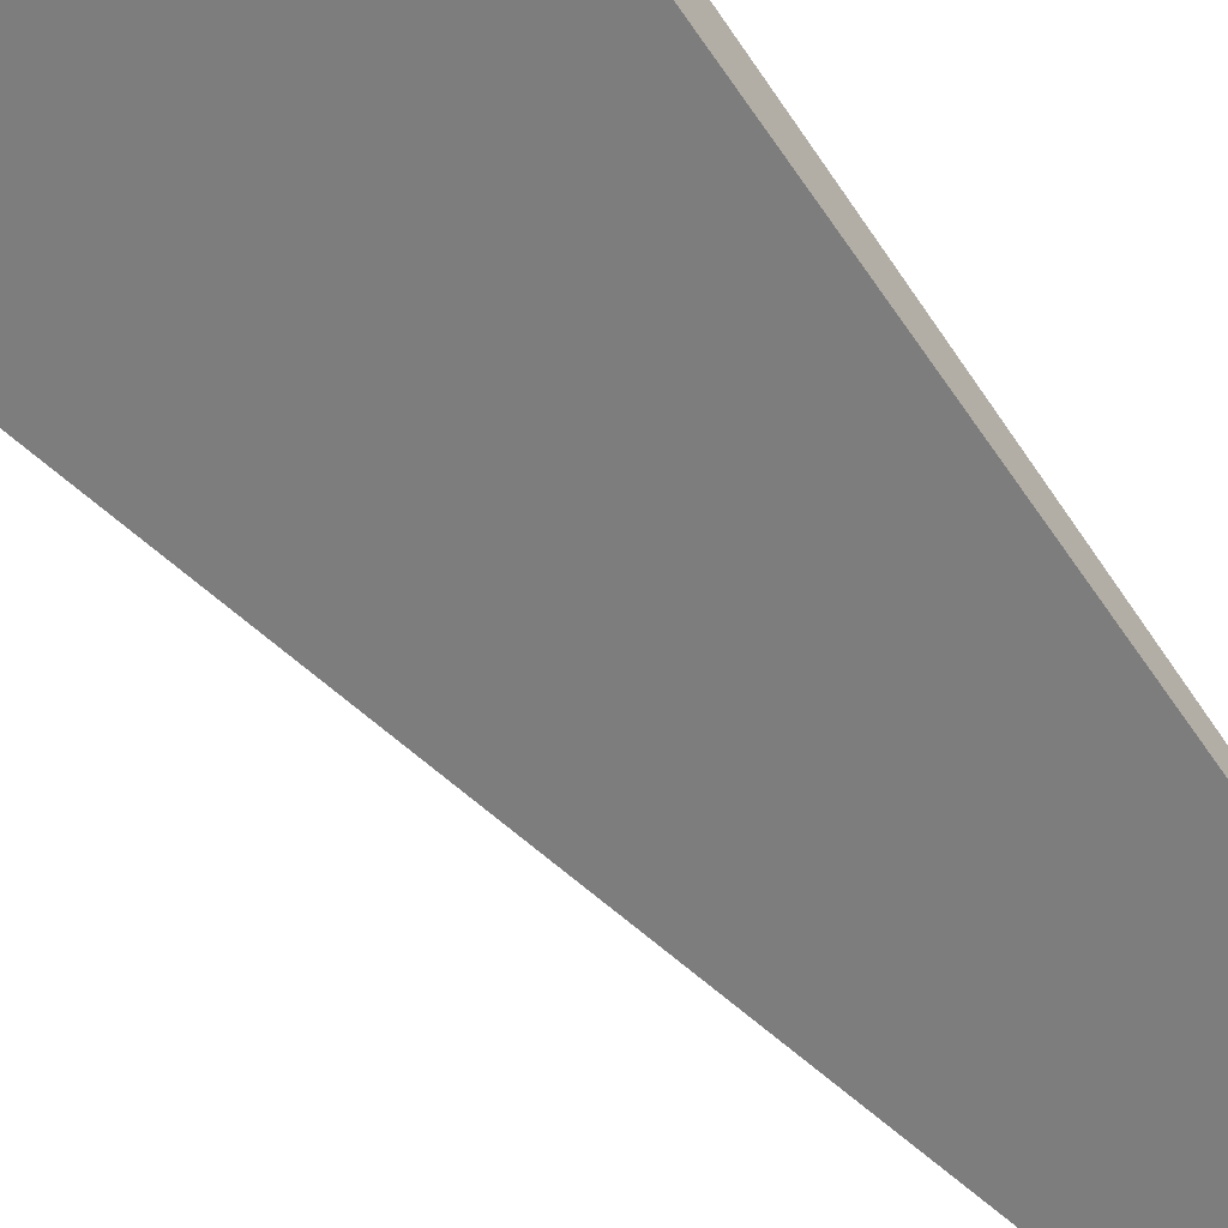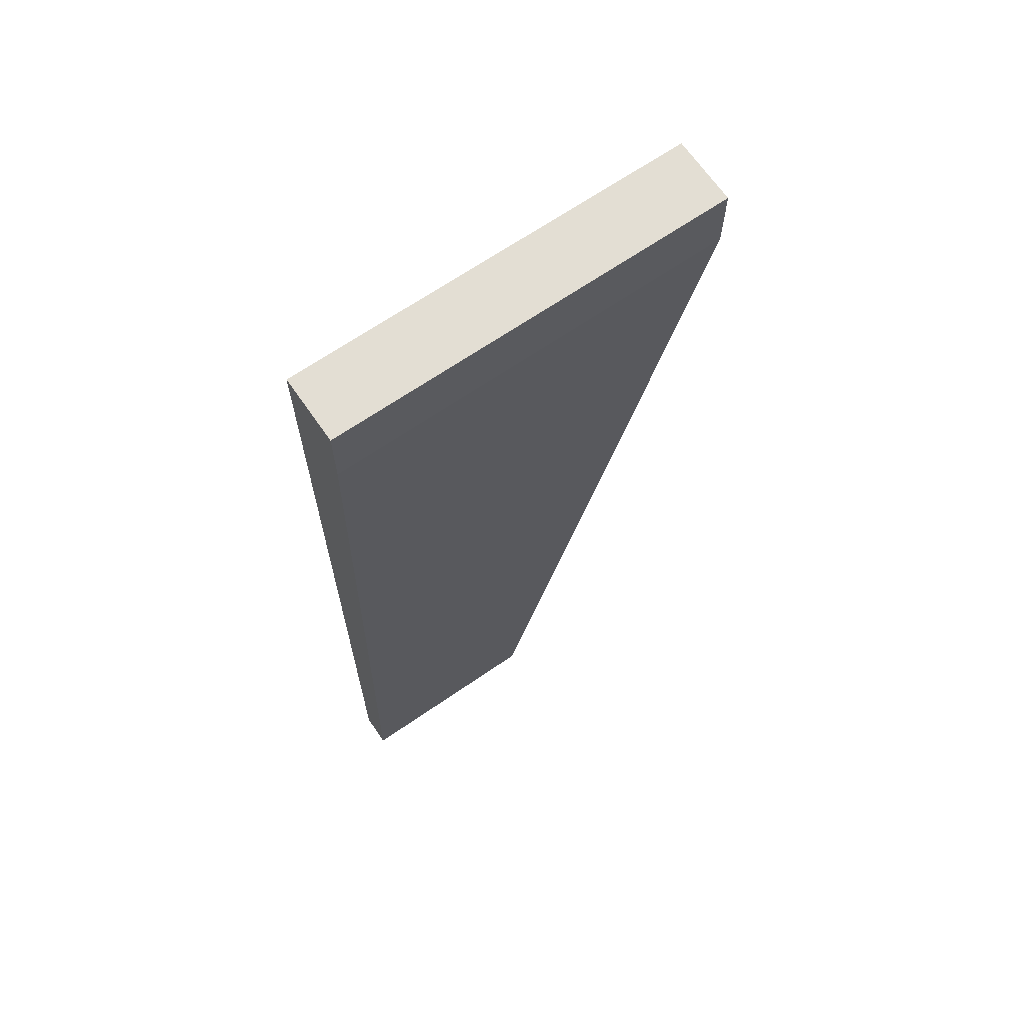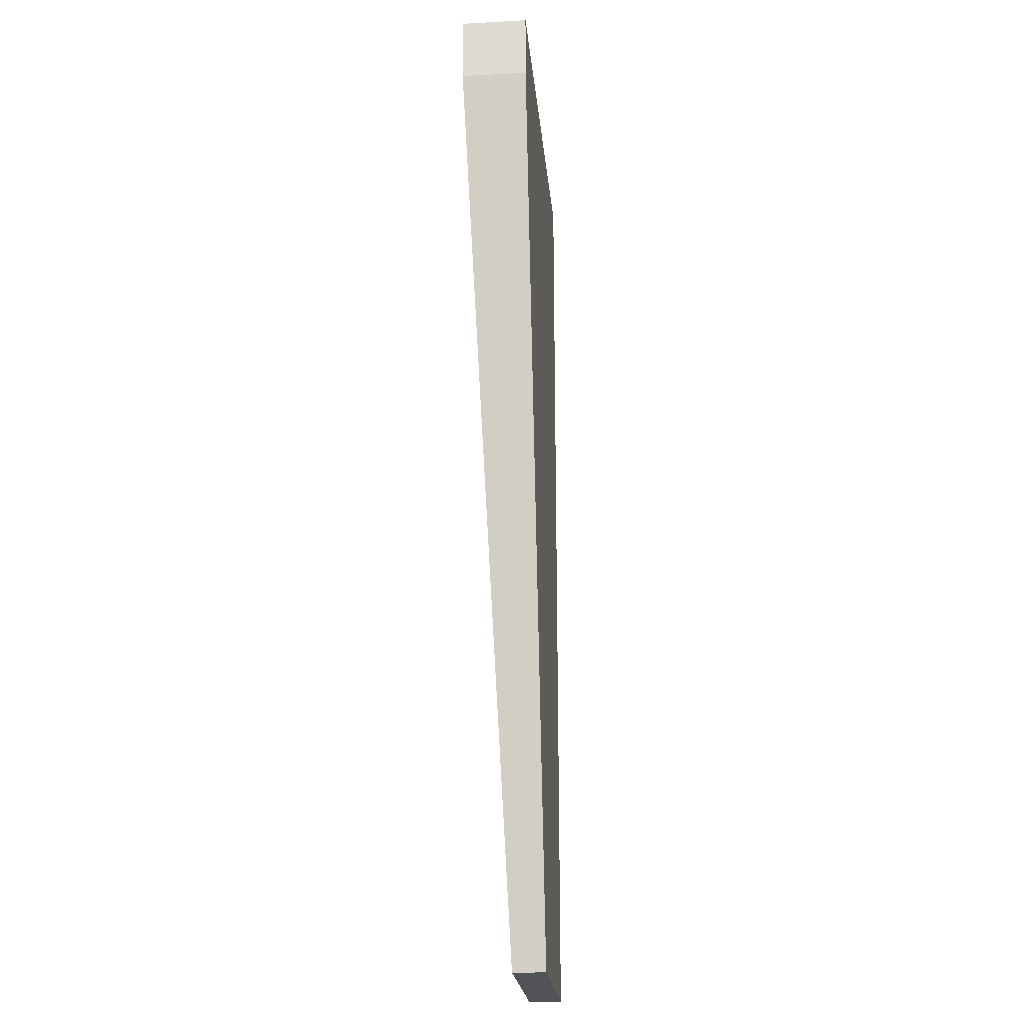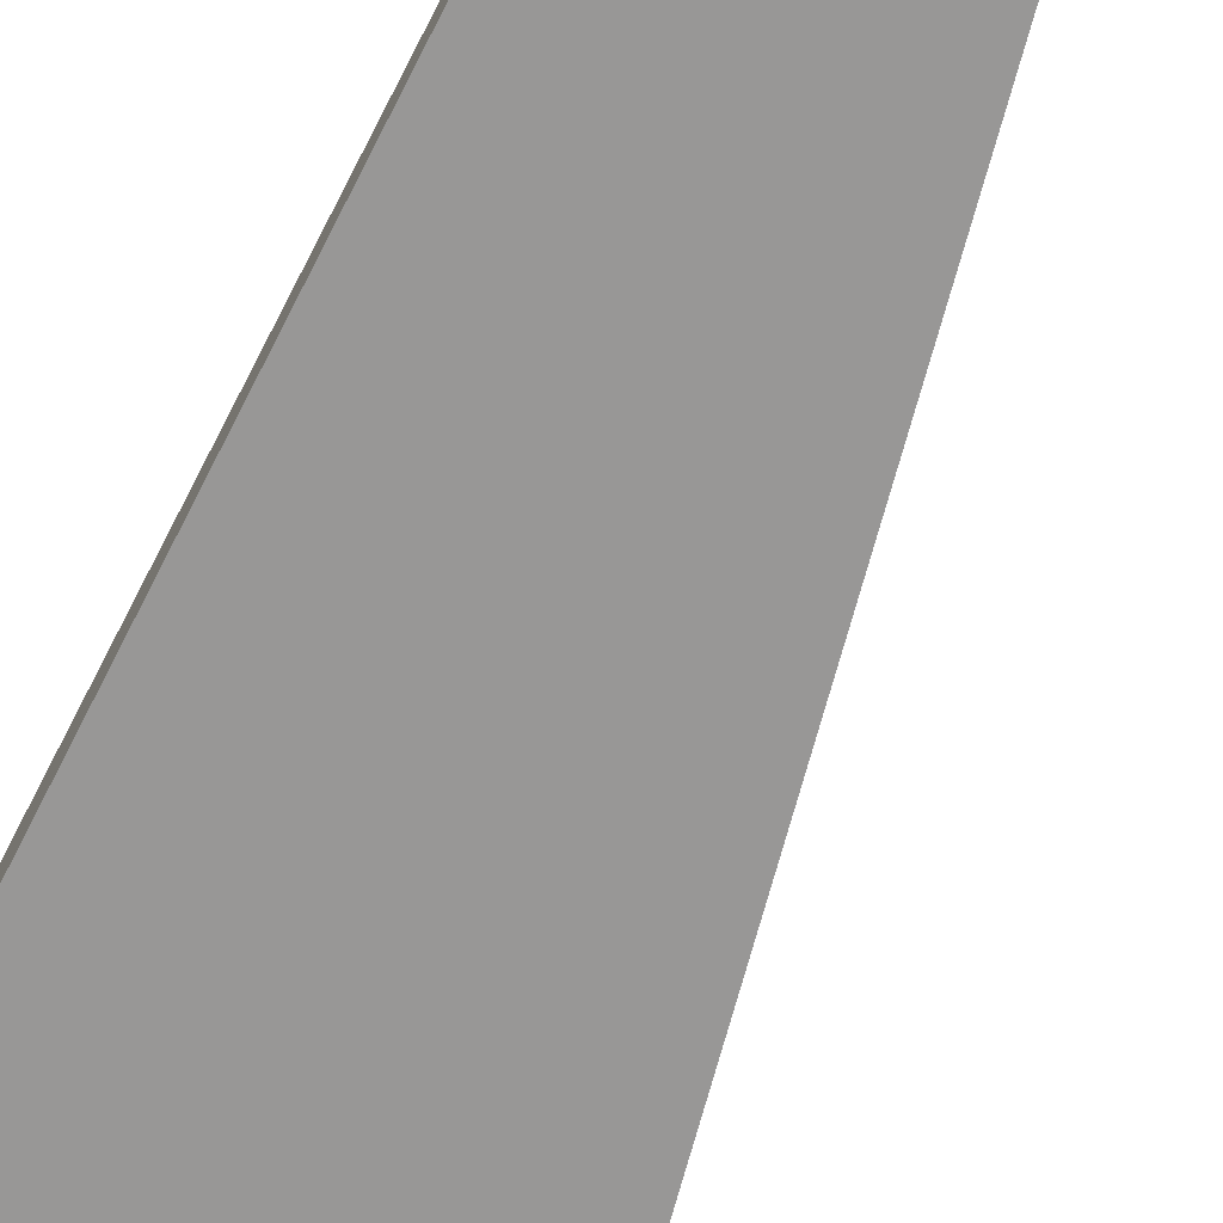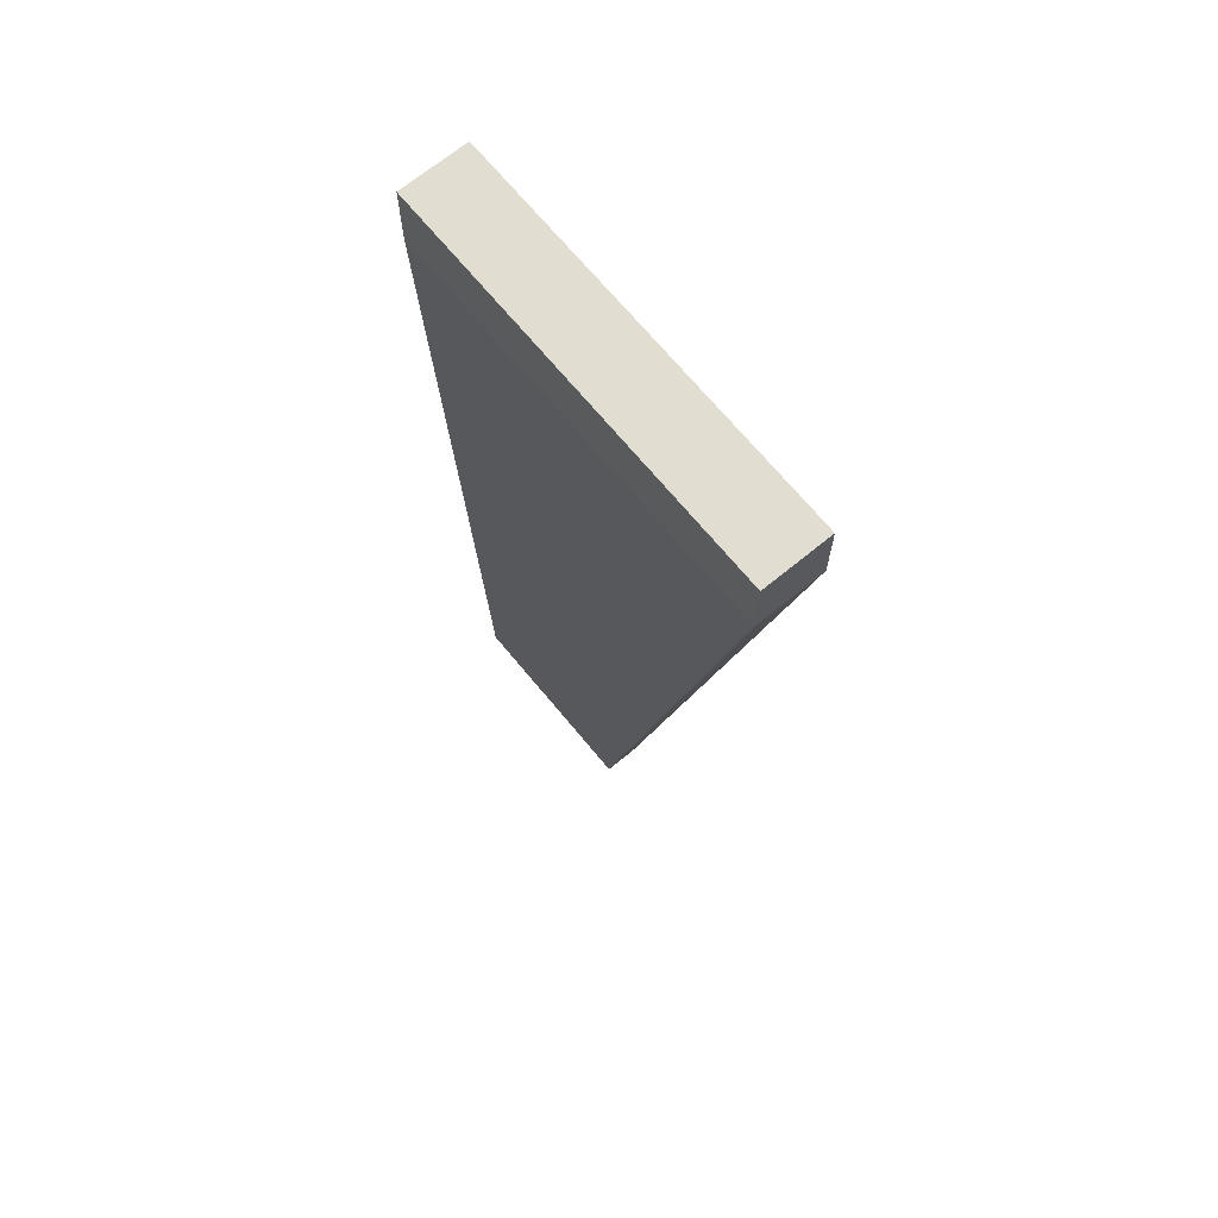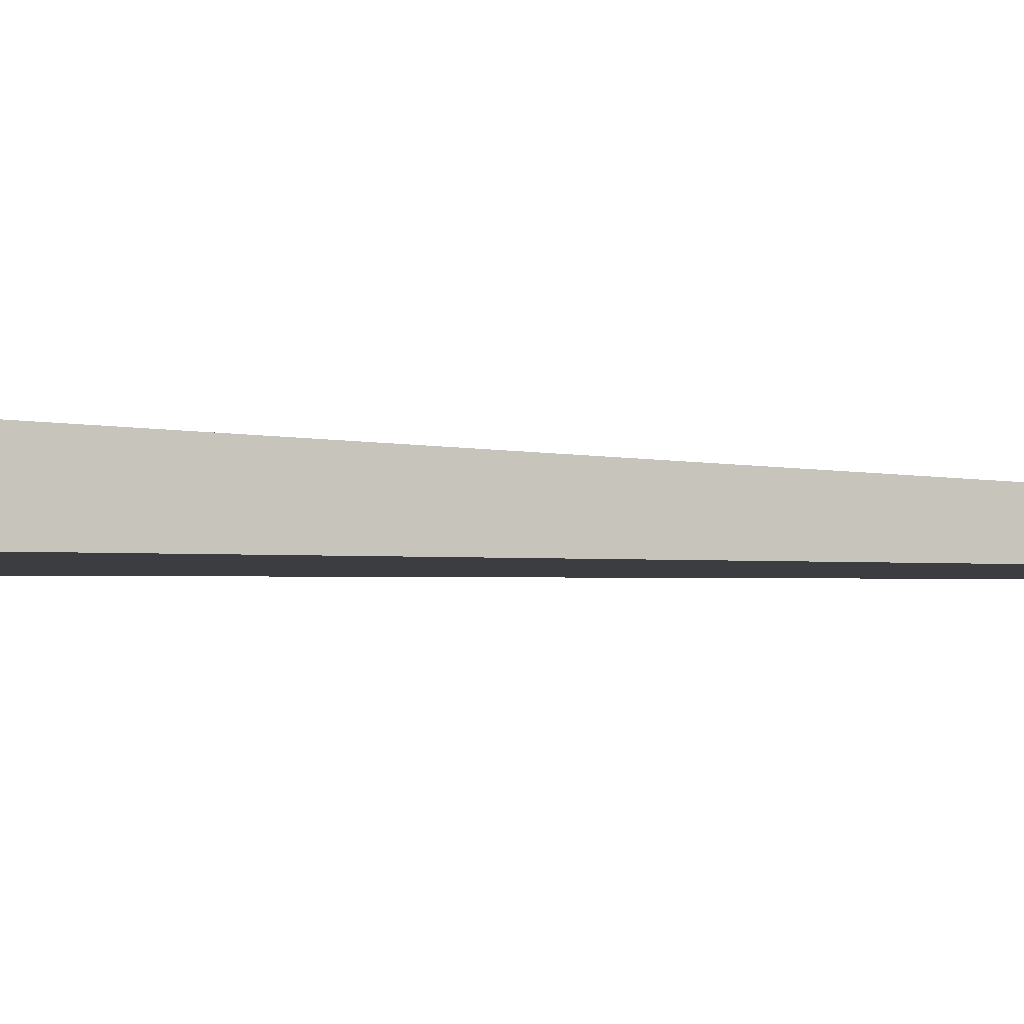
<metadata>
{"format":"obj","ext":"obj","renderer":"f3d","projection":"perspective","resolution":1024,"background":"white","views":[{"elev":-59.1,"azim":-146.2,"up":"+Z"},{"elev":67.2,"azim":-34.6,"up":"+Y"},{"elev":-22.5,"azim":95.4,"up":"+Y"},{"elev":-68.3,"azim":-27.1,"up":"+Z"},{"elev":68.7,"azim":50.6,"up":"+Y"},{"elev":-2.8,"azim":-108.8,"up":"+Z"}]}
</metadata>
<code>
v 0.0168 0.005765 -0.05823
v 0.0168 0.005765 -0.06115
v 0.03436 0.08474 -0.0553
v 0.03436 0.08474 -0.06115
v 0.03436 0.09061 -0.0553
v 0.03436 0.09061 -0.06115
v -0.000753 0.08474 -0.0553
v -0.000753 0.005765 -0.05823
v -0.000753 0.005765 -0.06115
v -0.000753 0.09061 -0.0553
v -0.000753 0.09061 -0.06115
f 3 2 4
f 2 9 11
f 11 9 7
f 2 11 6
f 11 5 6
f 9 2 1
f 1 7 8
f 7 9 8
f 9 1 8
f 5 7 3
f 6 5 3
f 1 2 3
f 7 1 3
f 5 11 10
f 7 5 10
f 11 7 10
f 2 6 4
f 6 3 4

</code>
